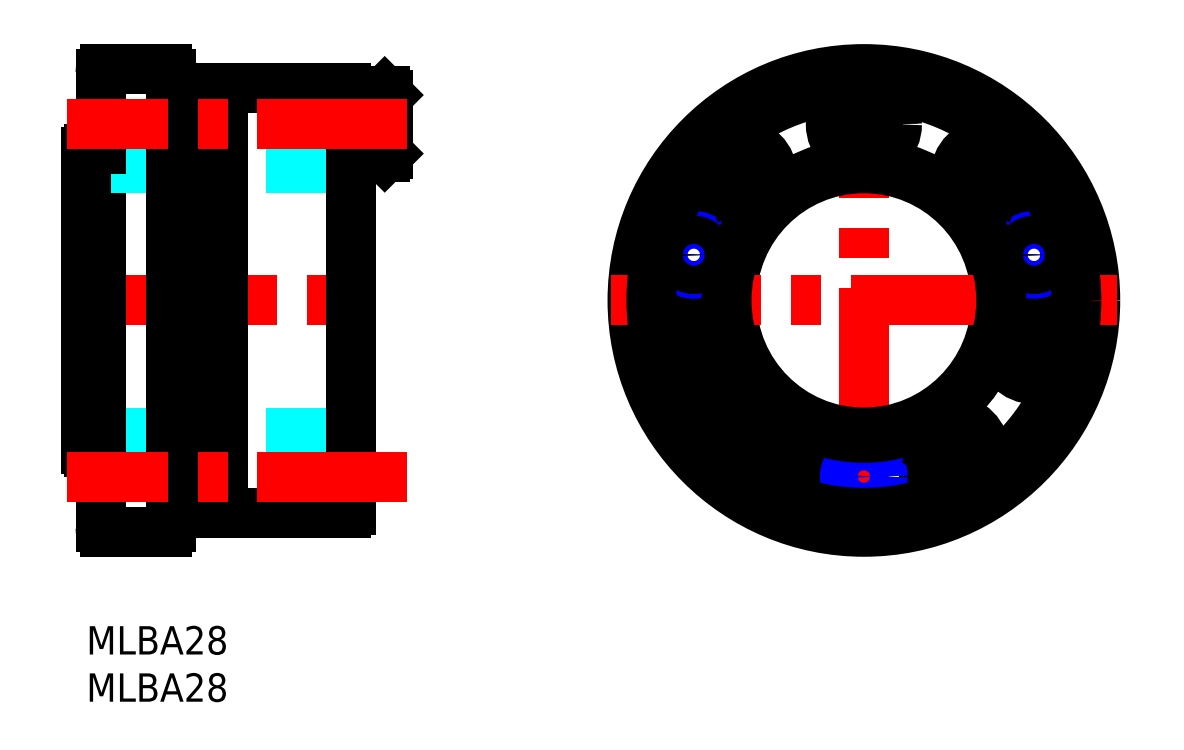
<metadata>
{"format":"dxf","ext":"dxf","renderer":"ezdxf+matplotlib","layout":"modelspace","background":"white","min_lineweight":24,"dpi":150}
</metadata>
<code>
0
SECTION
2
ENTITIES
0
MTEXT
8
MSM_PART_NUMBER
10
0
20
0
30
0
40
3
41
121.1
71
     1
72
     5
1
{MLBA28}
0
MTEXT
8
MSM_PART_NUMBER
10
0
20
-5
30
0
40
3
41
121.1
71
     1
72
     5
1
{MLBA28}
0
CIRCLE
8
MSM_CONTINUOUS
10
91.67
20
18.35
30
0
40
3.1
0
CIRCLE
8
MSM_CONTINUOUS
10
91.67
20
18.35
30
0
40
3.5
0
CIRCLE
8
MSM_CONTINUOUS
10
73.02
20
18.35
30
0
40
3.1
0
CIRCLE
8
MSM_CONTINUOUS
10
73.02
20
18.35
30
0
40
3.5
0
LINE
8
MSM_CENTER
10
82.35
20
61.26
30
0
11
82.35
21
7.736
31
0
0
CIRCLE
8
MSM_CONTINUOUS
10
82.35
20
34.5
30
0
40
24.5
0
CIRCLE
8
MSM_CONTINUOUS
10
82.35
20
34.5
30
0
40
14
0
LINE
8
MSM_CONTINUOUS
10
73.88
20
16.85
30
0
11
74.76
21
18.34
31
0
0
LINE
8
MSM_CONTINUOUS
10
73.89
20
19.85
30
0
11
74.76
21
18.34
31
0
0
LINE
8
MSM_CONTINUOUS
10
72.15
20
16.85
30
0
11
71.29
21
18.35
31
0
0
LINE
8
MSM_CONTINUOUS
10
72.15
20
16.85
30
0
11
73.88
21
16.85
31
0
0
LINE
8
MSM_CONTINUOUS
10
72.16
20
19.85
30
0
11
73.89
21
19.85
31
0
0
LINE
8
MSM_CONTINUOUS
10
71.29
20
18.35
30
0
11
72.16
21
19.85
31
0
0
LINE
8
MSM_CONTINUOUS
10
72.54
20
19.88
30
0
11
72.54
21
19.88
31
0
0
CIRCLE
8
MSM_CONTINUOUS
10
82.35
20
15.85
30
0
40
1.5
0
CIRCLE
8
MSM_NARROW
10
82.35
20
15.85
30
0
40
2
0
LINE
8
MSM_CONTINUOUS
10
92.54
20
16.85
30
0
11
93.41
21
18.35
31
0
0
LINE
8
MSM_CONTINUOUS
10
90.81
20
16.85
30
0
11
89.94
21
18.34
31
0
0
LINE
8
MSM_CONTINUOUS
10
92.54
20
16.85
30
0
11
90.81
21
16.85
31
0
0
LINE
8
MSM_CONTINUOUS
10
92.53
20
19.85
30
0
11
90.8
21
19.85
31
0
0
LINE
8
MSM_CONTINUOUS
10
90.8
20
19.85
30
0
11
89.94
21
18.34
31
0
0
LINE
8
MSM_CONTINUOUS
10
92.1
20
19.85
30
0
11
92.1
21
19.85
31
0
0
LINE
8
MSM_CONTINUOUS
10
93.41
20
18.35
30
0
11
92.53
21
19.85
31
0
0
LINE
8
MSM_CENTER
10
55.59
20
34.5
30
0
11
109.1
21
34.5
31
0
0
CIRCLE
8
MSM_CONTINUOUS
10
69.16
20
47.69
30
0
40
3.5
0
CIRCLE
8
MSM_CONTINUOUS
10
69.16
20
47.69
30
0
40
3.1
0
CIRCLE
8
MSM_CONTINUOUS
10
64.33
20
29.67
30
0
40
3.5
0
CIRCLE
8
MSM_CONTINUOUS
10
64.33
20
29.67
30
0
40
3.1
0
LINE
8
MSM_CONTINUOUS
10
62.66
20
29.23
30
0
11
63.11
21
30.9
31
0
0
LINE
8
MSM_CONTINUOUS
10
66.01
20
30.12
30
0
11
65.56
21
28.45
31
0
0
LINE
8
MSM_CONTINUOUS
10
63.88
20
28
30
0
11
65.56
21
28.45
31
0
0
LINE
8
MSM_CONTINUOUS
10
62.66
20
29.23
30
0
11
63.88
21
28
31
0
0
LINE
8
MSM_CONTINUOUS
10
63.11
20
30.9
30
0
11
64.79
21
31.35
31
0
0
LINE
8
MSM_CONTINUOUS
10
65.09
20
31.04
30
0
11
65.09
21
31.04
31
0
0
LINE
8
MSM_CONTINUOUS
10
64.79
20
31.35
30
0
11
66.01
21
30.12
31
0
0
CIRCLE
8
MSM_NARROW
10
64.33
20
39.33
30
0
40
2
0
CIRCLE
8
MSM_CONTINUOUS
10
64.33
20
39.33
30
0
40
1.5
0
LINE
8
MSM_CONTINUOUS
10
70.38
20
46.46
30
0
11
68.71
21
46.02
31
0
0
LINE
8
MSM_CONTINUOUS
10
69.61
20
49.36
30
0
11
70.83
21
48.13
31
0
0
LINE
8
MSM_CONTINUOUS
10
67.94
20
48.91
30
0
11
67.49
21
47.24
31
0
0
LINE
8
MSM_CONTINUOUS
10
67.49
20
47.24
30
0
11
68.71
21
46.02
31
0
0
LINE
8
MSM_CONTINUOUS
10
67.94
20
48.91
30
0
11
69.61
21
49.36
31
0
0
LINE
8
MSM_CONTINUOUS
10
70.83
20
48.13
30
0
11
70.38
21
46.46
31
0
0
LINE
8
MSM_CONTINUOUS
10
70.72
20
47.72
30
0
11
70.72
21
47.72
31
0
0
CIRCLE
8
MSM_CONTINUOUS
10
95.54
20
47.69
30
0
40
3.1
0
CIRCLE
8
MSM_CONTINUOUS
10
95.54
20
47.69
30
0
40
3.5
0
CIRCLE
8
MSM_CONTINUOUS
10
100.4
20
29.67
30
0
40
3.5
0
CIRCLE
8
MSM_CONTINUOUS
10
100.4
20
29.67
30
0
40
3.1
0
LINE
8
MSM_CONTINUOUS
10
101.6
20
30.9
30
0
11
99.91
21
31.35
31
0
0
LINE
8
MSM_CONTINUOUS
10
102
20
29.23
30
0
11
100.8
21
28
31
0
0
LINE
8
MSM_CONTINUOUS
10
98.69
20
30.12
30
0
11
99.14
21
28.45
31
0
0
LINE
8
MSM_CONTINUOUS
10
100.8
20
28
30
0
11
99.14
21
28.45
31
0
0
LINE
8
MSM_CONTINUOUS
10
99.91
20
31.35
30
0
11
98.69
21
30.12
31
0
0
LINE
8
MSM_CONTINUOUS
10
99.77
20
31.16
30
0
11
99.77
21
31.16
31
0
0
LINE
8
MSM_CONTINUOUS
10
102
20
29.23
30
0
11
101.6
21
30.9
31
0
0
CIRCLE
8
MSM_NARROW
10
100.4
20
39.33
30
0
40
2
0
CIRCLE
8
MSM_CONTINUOUS
10
100.4
20
39.33
30
0
40
1.5
0
LINE
8
MSM_CONTINUOUS
10
82.35
20
54.88
30
0
11
80.85
21
54.02
31
0
0
LINE
8
MSM_CONTINUOUS
10
82.35
20
51.42
30
0
11
80.85
21
52.28
31
0
0
CIRCLE
8
MSM_CONTINUOUS
10
82.35
20
53.15
30
0
40
3.5
0
CIRCLE
8
MSM_CONTINUOUS
10
82.35
20
53.15
30
0
40
3.1
0
LINE
8
MSM_CONTINUOUS
10
80.85
20
54.02
30
0
11
80.85
21
52.28
31
0
0
LINE
8
MSM_CONTINUOUS
10
83.85
20
52.28
30
0
11
82.35
21
51.42
31
0
0
LINE
8
MSM_CONTINUOUS
10
82.35
20
54.88
30
0
11
83.85
21
54.02
31
0
0
LINE
8
MSM_CONTINUOUS
10
83.85
20
54.02
30
0
11
83.85
21
52.28
31
0
0
LINE
8
MSM_CONTINUOUS
10
83.47
20
52.07
30
0
11
83.47
21
52.07
31
0
0
LINE
8
MSM_CONTINUOUS
10
96.76
20
48.91
30
0
11
97.21
21
47.24
31
0
0
LINE
8
MSM_CONTINUOUS
10
95.09
20
49.36
30
0
11
93.86
21
48.13
31
0
0
LINE
8
MSM_CONTINUOUS
10
94.31
20
46.46
30
0
11
95.99
21
46.02
31
0
0
LINE
8
MSM_CONTINUOUS
10
93.97
20
47.72
30
0
11
93.98
21
47.72
31
0
0
LINE
8
MSM_CONTINUOUS
10
93.86
20
48.13
30
0
11
94.31
21
46.46
31
0
0
LINE
8
MSM_CONTINUOUS
10
97.21
20
47.24
30
0
11
95.99
21
46.02
31
0
0
LINE
8
MSM_CONTINUOUS
10
96.76
20
48.91
30
0
11
95.09
21
49.36
31
0
0
CIRCLE
8
MSM_CONTINUOUS
10
82.35
20
34.5
30
0
40
14.55
0
CIRCLE
8
MSM_CONTINUOUS
10
82.35
20
34.5
30
0
40
22.5
0
LINE
8
MSM_CONTINUOUS
10
64.81
20
20.41
30
0
11
71.12
21
25.25
31
0
0
LINE
8
MSM_CONTINUOUS
10
64.2
20
21.2
30
0
11
70.51
21
26.04
31
0
0
LINE
8
MSM_CENTER
10
-2
20
34.5
30
0
11
30
21
34.5
31
0
0
LINE
8
MSM_CONTINUOUS
10
2
20
10
30
0
11
8.5
21
10
31
0
0
ARC
8
MSM_CONTINUOUS
10
2
20
10.5
30
0
40
0.5
50
180
51
270
0
LINE
8
MSM_CONTINUOUS
10
0.3
20
18.5
30
0
11
1.5
21
18.5
31
0
0
ARC
8
MSM_CONTINUOUS
10
0.3
20
18.8
30
0
40
0.3
50
180
51
270
0
ARC
8
MSM_CONTINUOUS
10
8.5
20
10.5
30
0
40
0.5
50
270
51
0
0
LINE
8
MSM_CONTINUOUS
10
9.61
20
12
30
0
11
11
21
12
31
0
0
ARC
8
MSM_CONTINUOUS
10
9.229
20
11.77
30
0
40
0.32
50
75
51
135.7
0
LINE
8
MSM_CONTINUOUS
10
9.312
20
12.08
30
0
11
9.61
21
12
31
0
0
ARC
8
MSM_CONTINUOUS
10
11
20
12.5
30
0
40
0.5
50
270
51
0
0
LINE
8
MSM_CONTINUOUS
10
15
20
12
30
0
11
27.5
21
12
31
0
0
ARC
8
MSM_CONTINUOUS
10
15
20
12.5
30
0
40
0.5
50
180
51
270
0
LINE
8
MSM_CONTINUOUS
10
11.5
20
18.4
30
0
11
14.5
21
18.4
31
0
0
LINE
8
MSM_CONTINUOUS
10
28
20
19.35
30
0
11
28
21
12.35
31
0
0
ARC
8
MSM_CONTINUOUS
10
27.5
20
12.5
30
0
40
0.5
50
270
51
0
0
LINE
8
MSM_DASHED
10
0
20
20.5
30
0
11
28
21
20.5
31
0
0
LINE
8
MSM_CONTINUOUS
10
9
20
10.5
30
0
11
9
21
58.5
31
0
0
LINE
8
MSM_CONTINUOUS
10
1.5
20
10.5
30
0
11
1.5
21
58.5
31
0
0
LINE
8
MSM_CONTINUOUS
10
2
20
59
30
0
11
8.5
21
59
31
0
0
ARC
8
MSM_CONTINUOUS
10
2
20
58.5
30
0
40
0.5
50
90
51
180
0
ARC
8
MSM_CONTINUOUS
10
8.5
20
58.5
30
0
40
0.5
50
0
51
90
0
LINE
8
MSM_DASHED
10
0
20
48.5
30
0
11
28
21
48.5
31
0
0
LINE
8
MSM_CONTINUOUS
10
11.5
20
50.6
30
0
11
14.5
21
50.6
31
0
0
LINE
8
MSM_NARROW
10
14.5
20
51.53
30
0
11
11.5
21
51.53
31
0
0
LINE
8
MSM_CONTINUOUS
10
14.5
20
51.15
30
0
11
11.5
21
51.15
31
0
0
LINE
8
MSM_NARROW
10
14.5
20
54.77
30
0
11
11.5
21
54.77
31
0
0
LINE
8
MSM_CONTINUOUS
10
14.5
20
55.15
30
0
11
11.5
21
55.15
31
0
0
LINE
8
MSM_CONTINUOUS
10
11.5
20
12.5
30
0
11
11.5
21
56.5
31
0
0
LINE
8
MSM_CONTINUOUS
10
0
20
18.8
30
0
11
0
21
50.2
31
0
0
ARC
8
MSM_CONTINUOUS
10
0.3
20
50.2
30
0
40
0.3
50
90
51
180
0
LINE
8
MSM_CONTINUOUS
10
0.3
20
50.5
30
0
11
1.5
21
50.5
31
0
0
LINE
8
MSM_CONTINUOUS
10
9.312
20
56.92
30
0
11
9.61
21
57
31
0
0
ARC
8
MSM_CONTINUOUS
10
9.229
20
57.23
30
0
40
0.32
50
224.3
51
285
0
LINE
8
MSM_CONTINUOUS
10
9.61
20
57
30
0
11
11
21
57
31
0
0
ARC
8
MSM_CONTINUOUS
10
11
20
56.5
30
0
40
0.5
50
0
51
90
0
LINE
8
MSM_CONTINUOUS
10
28
20
12.5
30
0
11
28
21
56.5
31
0
0
LINE
8
MSM_CONTINUOUS
10
14.5
20
12.5
30
0
11
14.5
21
56.5
31
0
0
LINE
8
MSM_CONTINUOUS
10
15
20
57
30
0
11
27.5
21
57
31
0
0
ARC
8
MSM_CONTINUOUS
10
15
20
56.5
30
0
40
0.5
50
90
51
180
0
LINE
8
MSM_CONTINUOUS
10
31.6
20
49.65
30
0
11
28
21
49.65
31
0
0
LINE
8
MSM_CONTINUOUS
10
31.6
20
56.65
30
0
11
28
21
56.65
31
0
0
LINE
8
MSM_CONTINUOUS
10
28
20
49.65
30
0
11
28
21
56.65
31
0
0
ARC
8
MSM_CONTINUOUS
10
27.5
20
56.5
30
0
40
0.5
50
0
51
90
0
LINE
8
MSM_CONTINUOUS
10
31.6
20
49.65
30
0
11
31.6
21
56.65
31
0
0
LINE
8
MSM_CONTINUOUS
10
32
20
50.05
30
0
11
32
21
56.25
31
0
0
LINE
8
MSM_CONTINUOUS
10
31.6
20
56.65
30
0
11
32
21
56.25
31
0
0
LINE
8
MSM_CONTINUOUS
10
31.6
20
49.65
30
0
11
32
21
50.05
31
0
0
LINE
8
MSM_CENTER
10
34
20
15.85
30
0
11
-2
21
15.85
31
0
0
LINE
8
MSM_CENTER
10
34
20
53.15
30
0
11
-2
21
53.15
31
0
0
ENDSEC
0
EOF

</code>
